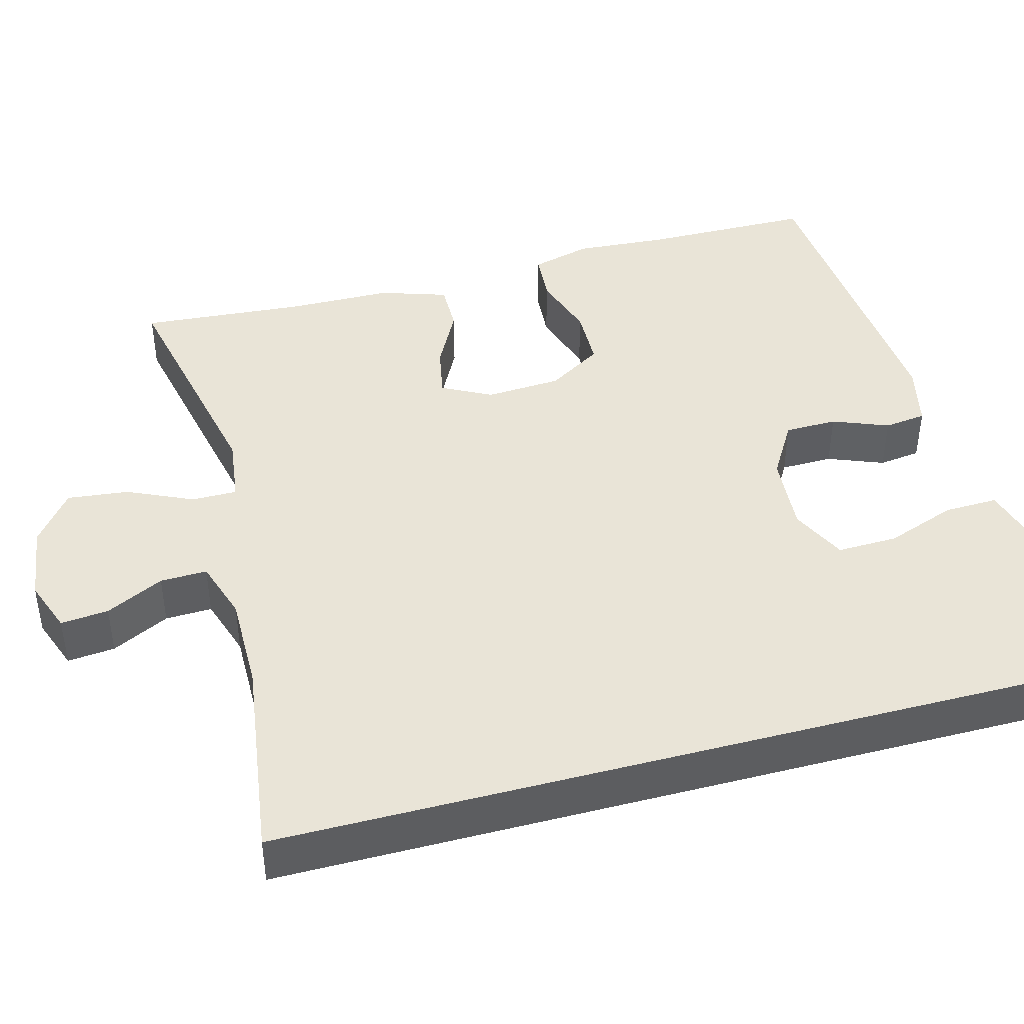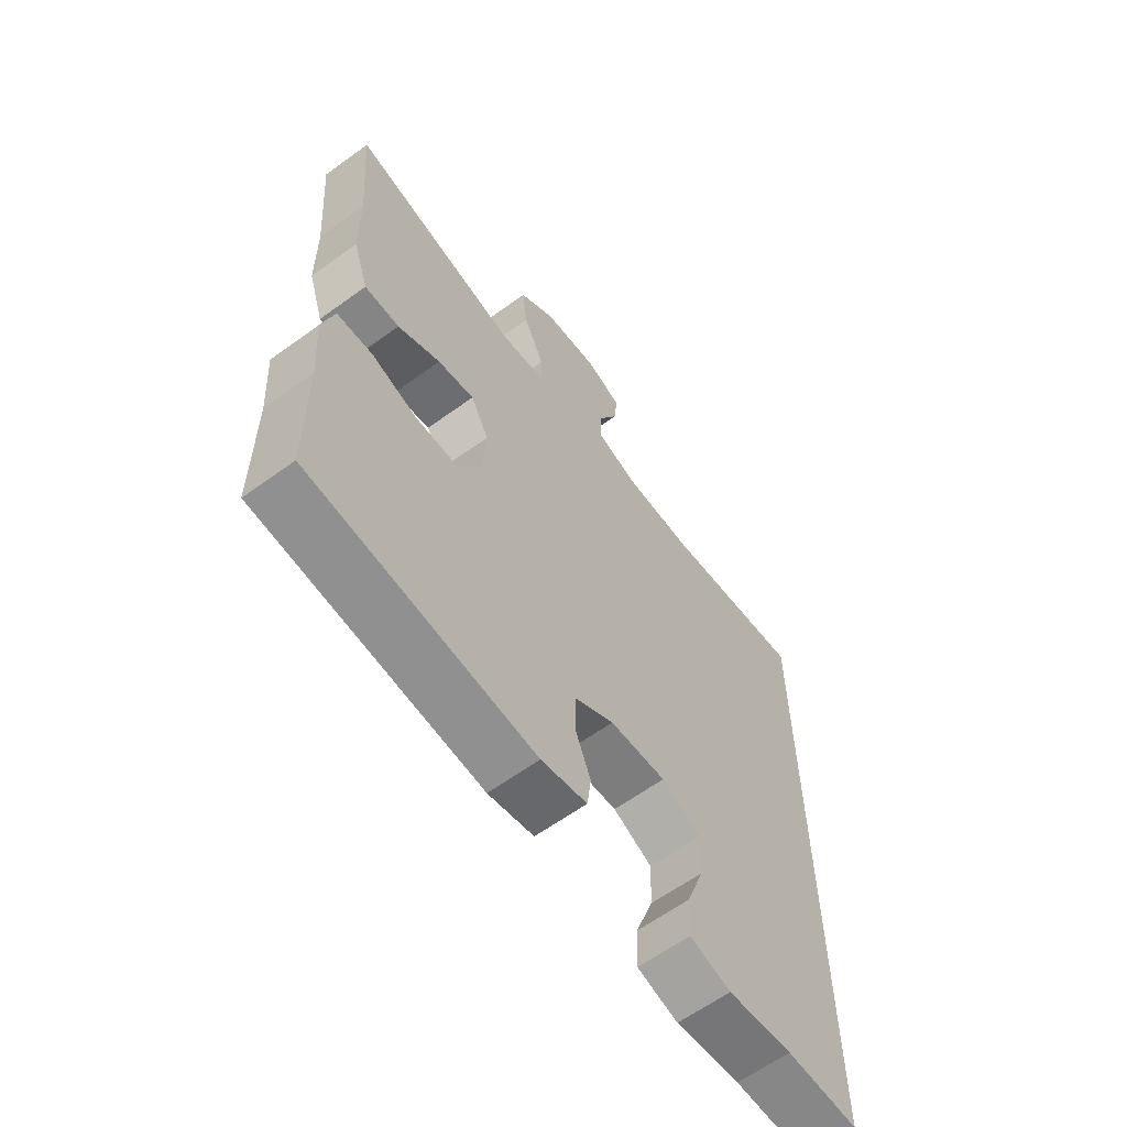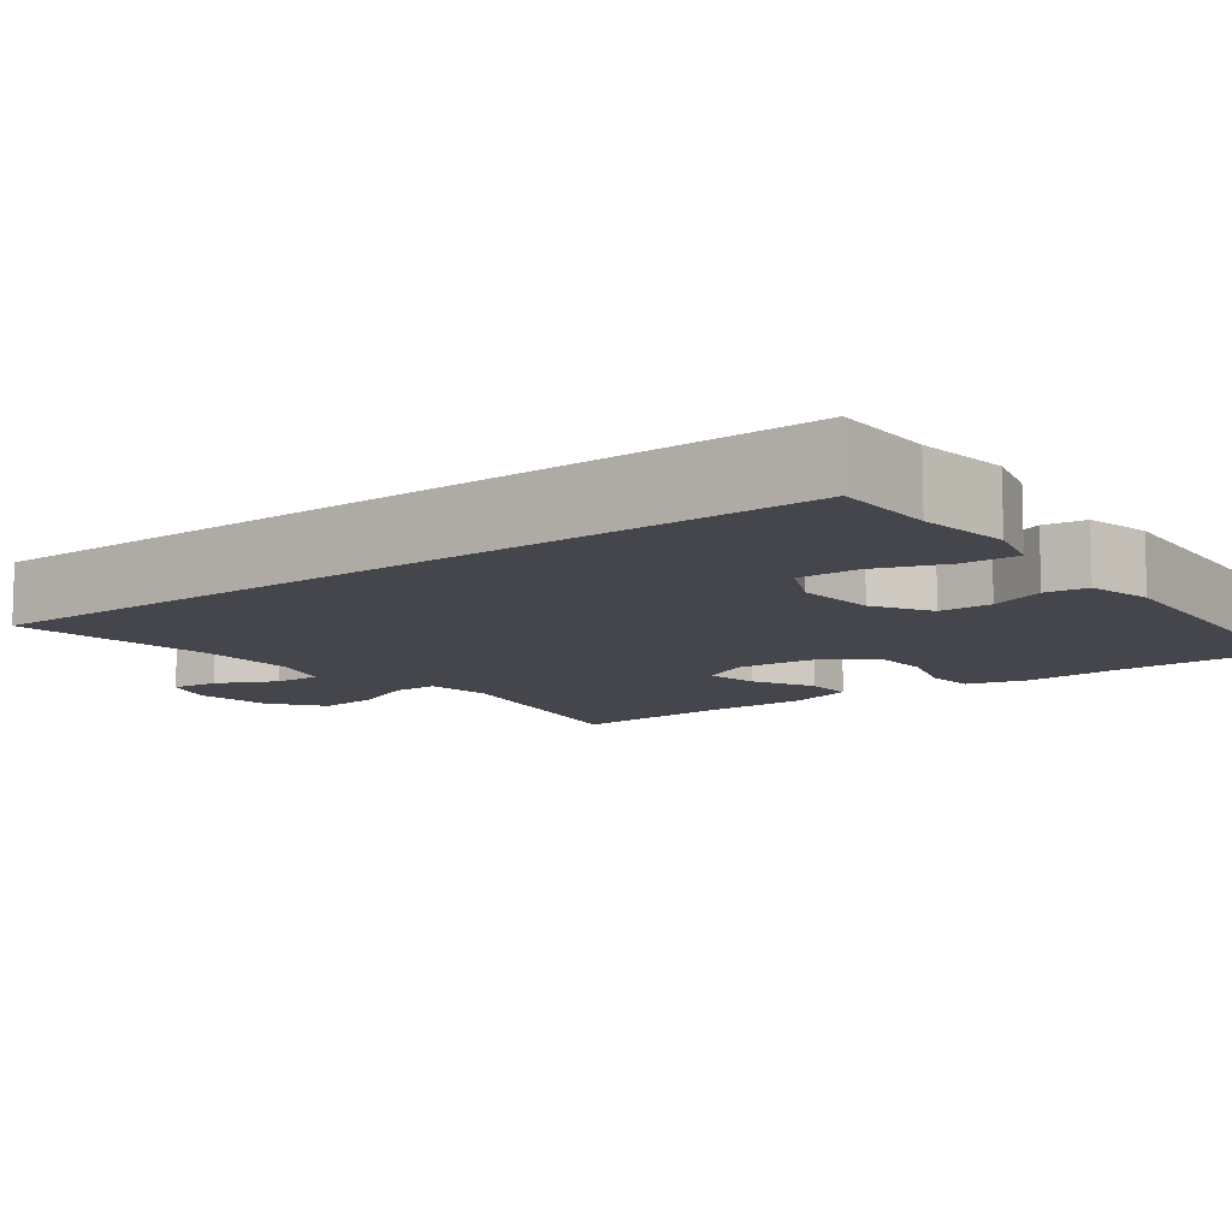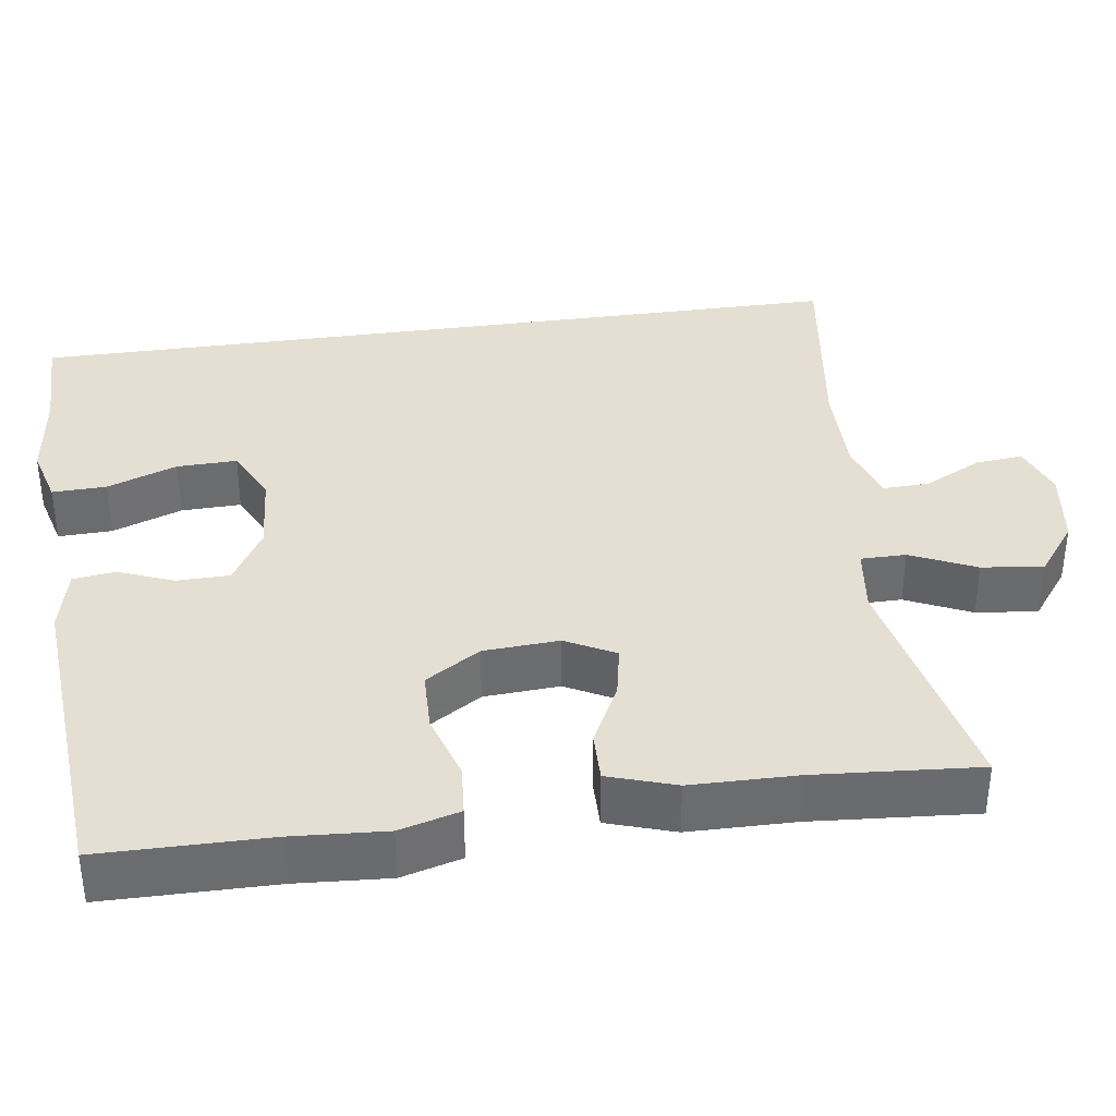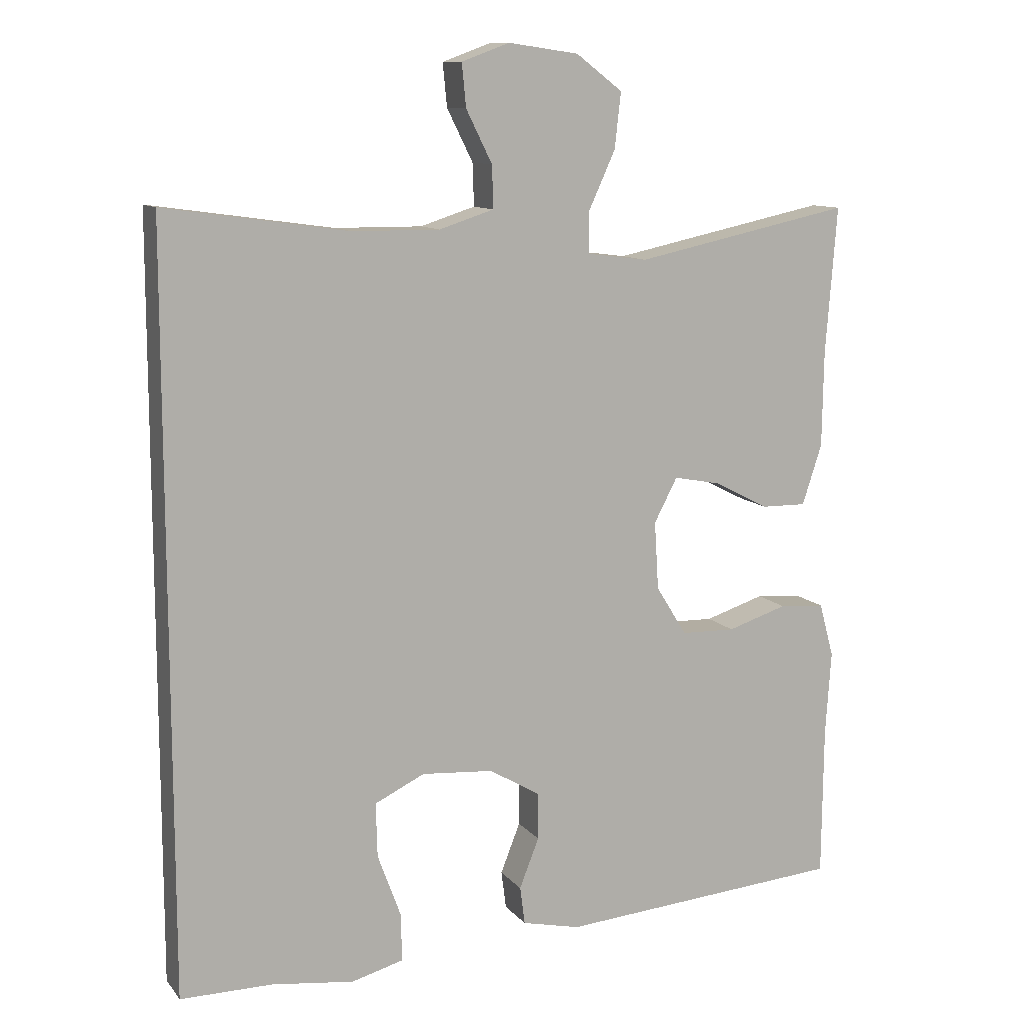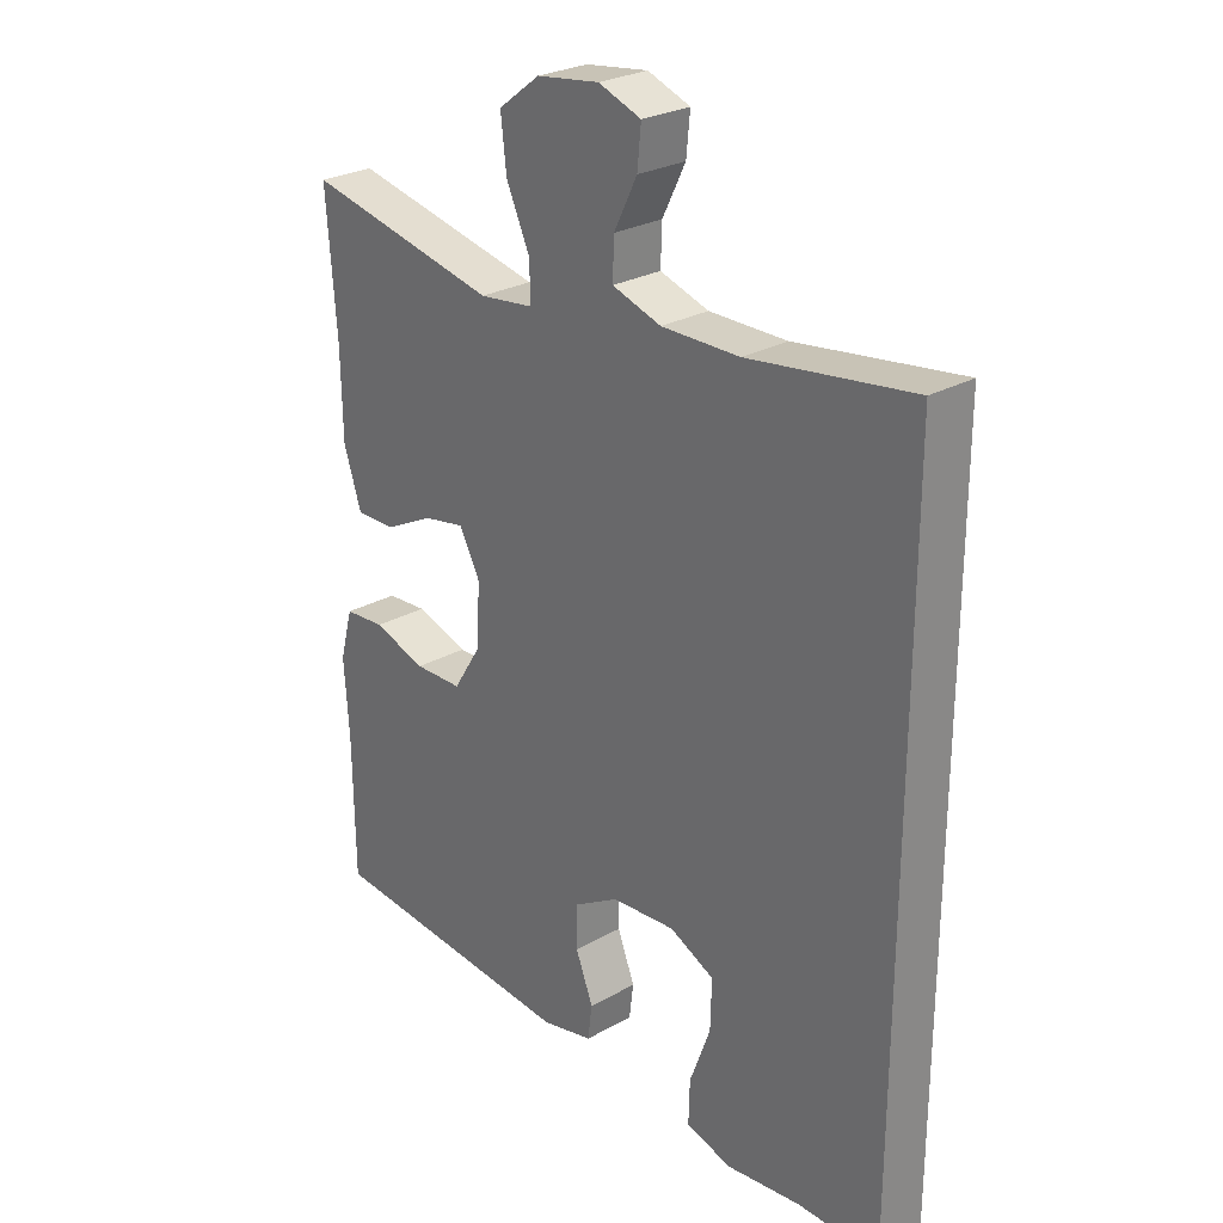
<metadata>
{"format":"obj","ext":"obj","renderer":"f3d","projection":"perspective","resolution":1024,"background":"white","views":[{"elev":43.0,"azim":74.9,"up":"+Y"},{"elev":-62.5,"azim":-53.7,"up":"+Z"},{"elev":-10.1,"azim":127.3,"up":"+Y"},{"elev":36.9,"azim":-98.1,"up":"+Y"},{"elev":11.0,"azim":157.1,"up":"+Z"},{"elev":26.8,"azim":48.8,"up":"+Z"}]}
</metadata>
<code>
v -0.5 0.07 0.5
v -0.191 0.07 0.435
v -0.105 0.07 0.446
v -0.105 0.07 0.504
v -0.143 0.07 0.587
v -0.152 0.07 0.666
v -0.086 0.07 0.716
v 0.014 0.07 0.73
v 0.082 0.07 0.705
v 0.076 0.07 0.644
v 0.039 0.07 0.57
v 0.037 0.07 0.51
v 0.115 0.07 0.485
v 0.239 0.07 0.486
v 0.5 0.07 0.523
v 0.5 0.07 -0.545
v 0.369 0.07 -0.545
v 0.252 0.07 -0.56
v 0.178 0.07 -0.54
v 0.18 0.07 -0.471
v 0.213 0.07 -0.381
v 0.215 0.07 -0.304
v 0.144 0.07 -0.27
v 0.042 0.07 -0.278
v -0.03 0.07 -0.321
v -0.031 0.07 -0.388
v -0.003 0.07 -0.459
v -0.01 0.07 -0.513
v -0.093 0.07 -0.532
v -0.5 0.07 -0.5
v -0.502 0.07 -0.283
v -0.51 0.07 -0.164
v -0.489 0.07 -0.087
v -0.424 0.07 -0.082
v -0.339 0.07 -0.109
v -0.262 0.07 -0.107
v -0.218 0.07 -0.037
v -0.212 0.07 0.06
v -0.245 0.07 0.123
v -0.312 0.07 0.11
v -0.39 0.07 0.07
v -0.454 0.07 0.069
v -0.482 0.07 0.155
v -0.484 0.07 0.291
v -0.5 0 0.5
v -0.191 0 0.435
v -0.105 0 0.446
v -0.105 0 0.504
v -0.143 0 0.587
v -0.152 0 0.666
v -0.086 0 0.716
v 0.014 0 0.73
v 0.082 0 0.705
v 0.076 0 0.644
v 0.039 0 0.57
v 0.037 0 0.51
v 0.115 0 0.485
v 0.239 0 0.486
v 0.5 0 0.523
v 0.5 0 -0.545
v 0.369 0 -0.545
v 0.252 0 -0.56
v 0.178 0 -0.54
v 0.18 0 -0.471
v 0.213 0 -0.381
v 0.215 0 -0.304
v 0.144 0 -0.27
v 0.042 0 -0.278
v -0.03 0 -0.321
v -0.031 0 -0.388
v -0.003 0 -0.459
v -0.01 0 -0.513
v -0.093 0 -0.532
v -0.5 0 -0.5
v -0.502 0 -0.283
v -0.51 0 -0.164
v -0.489 0 -0.087
v -0.424 0 -0.082
v -0.339 0 -0.109
v -0.262 0 -0.107
v -0.218 0 -0.037
v -0.212 0 0.06
v -0.245 0 0.123
v -0.312 0 0.11
v -0.39 0 0.07
v -0.454 0 0.069
v -0.482 0 0.155
v -0.484 0 0.291
f 42 43 44
f 41 42 44
f 40 41 44
f 44 1 2
f 40 44 2
f 39 40 2
f 38 39 2 3
f 37 38 3
f 33 34 35
f 32 33 35
f 31 32 35
f 31 35 36
f 30 31 36
f 29 30 36
f 28 29 36
f 27 28 36
f 26 27 36
f 25 26 36 37
f 19 20 21
f 18 19 21
f 17 18 21
f 17 21 22
f 16 17 22
f 15 16 22
f 14 15 22
f 13 14 22 23
f 9 10 11
f 8 9 11
f 7 8 11
f 6 7 11
f 5 6 11
f 4 5 11
f 3 4 11 12
f 3 12 13
f 37 3 13
f 25 37 13
f 24 25 13
f 13 23 24
f 88 87 86
f 88 86 85
f 88 85 84
f 46 45 88
f 46 88 84
f 46 84 83
f 47 46 83 82
f 47 82 81
f 79 78 77
f 79 77 76
f 79 76 75
f 80 79 75
f 80 75 74
f 80 74 73
f 80 73 72
f 80 72 71
f 80 71 70
f 81 80 70 69
f 65 64 63
f 65 63 62
f 65 62 61
f 66 65 61
f 66 61 60
f 66 60 59
f 66 59 58
f 67 66 58 57
f 55 54 53
f 55 53 52
f 55 52 51
f 55 51 50
f 55 50 49
f 55 49 48
f 56 55 48 47
f 57 56 47
f 57 47 81
f 57 81 69
f 57 69 68
f 68 67 57
f 1 45 46 2
f 2 46 47 3
f 3 47 48 4
f 4 48 49 5
f 5 49 50 6
f 6 50 51 7
f 7 51 52 8
f 8 52 53 9
f 9 53 54 10
f 10 54 55 11
f 11 55 56 12
f 12 56 57 13
f 13 57 58 14
f 14 58 59 15
f 15 59 60 16
f 16 60 61 17
f 17 61 62 18
f 18 62 63 19
f 19 63 64 20
f 20 64 65 21
f 21 65 66 22
f 22 66 67 23
f 23 67 68 24
f 24 68 69 25
f 25 69 70 26
f 26 70 71 27
f 27 71 72 28
f 28 72 73 29
f 29 73 74 30
f 30 74 75 31
f 31 75 76 32
f 32 76 77 33
f 33 77 78 34
f 34 78 79 35
f 35 79 80 36
f 36 80 81 37
f 37 81 82 38
f 38 82 83 39
f 39 83 84 40
f 40 84 85 41
f 41 85 86 42
f 42 86 87 43
f 43 87 88 44
f 44 88 45 1

</code>
